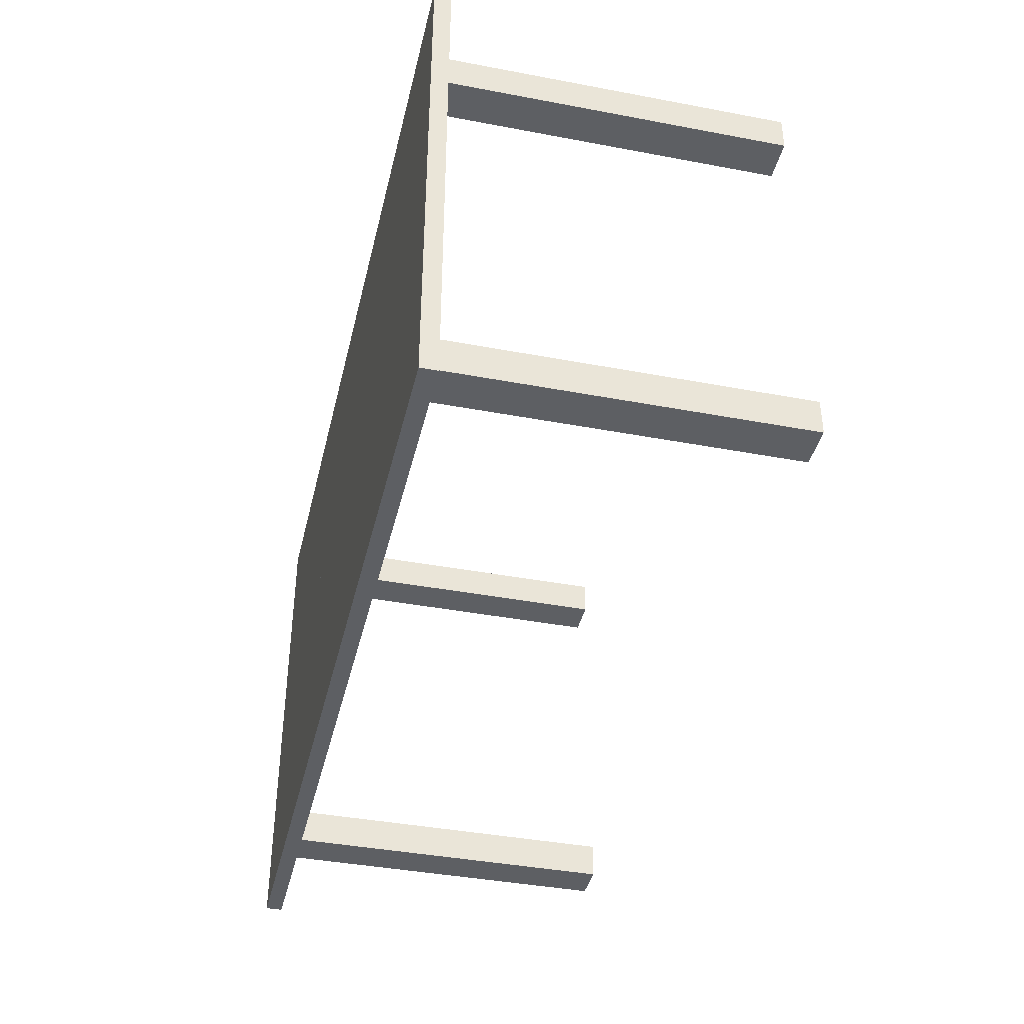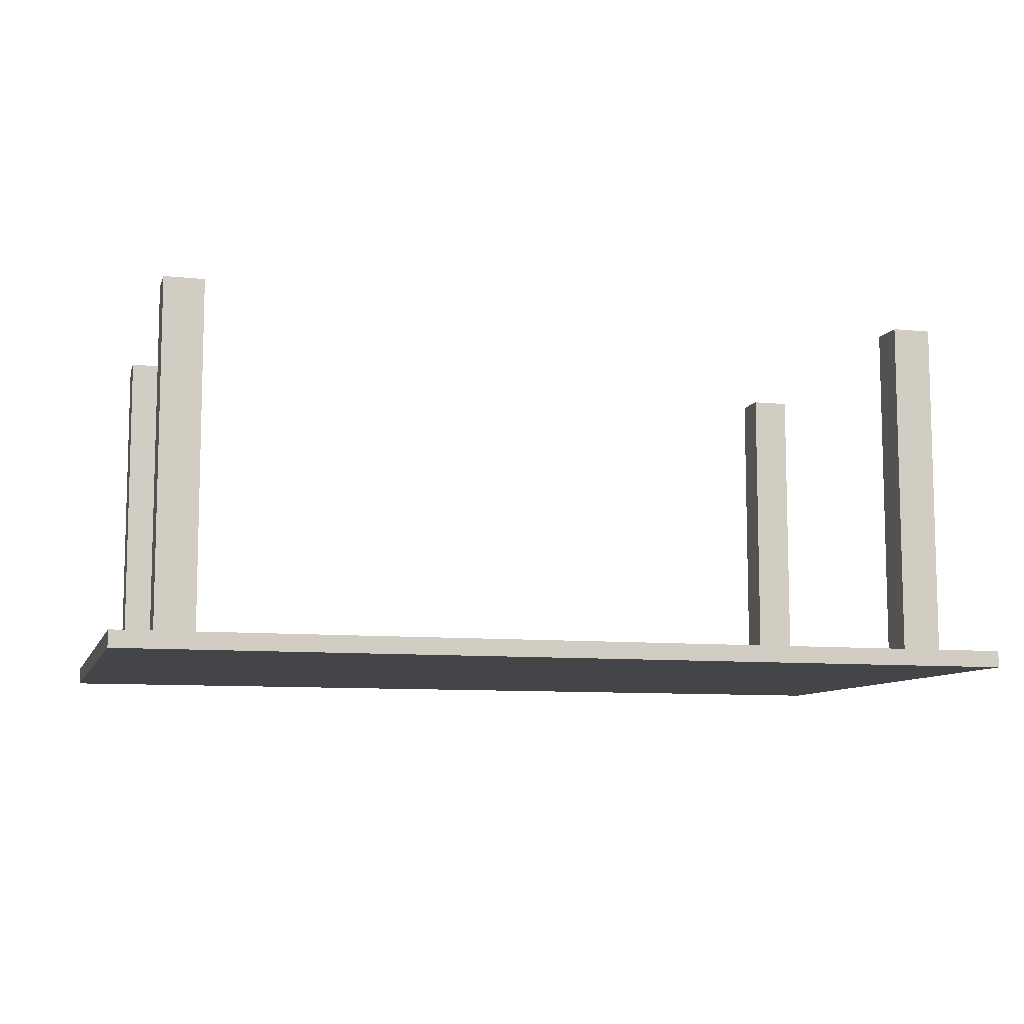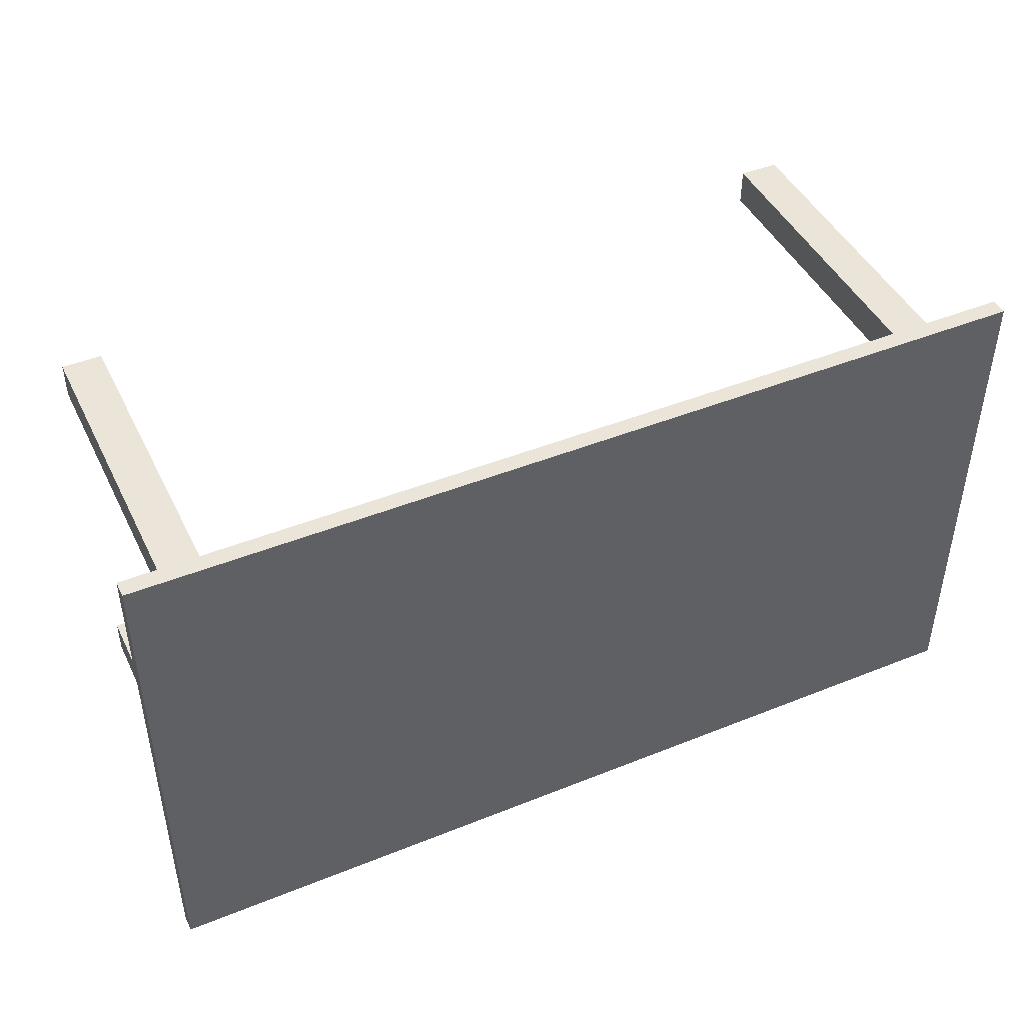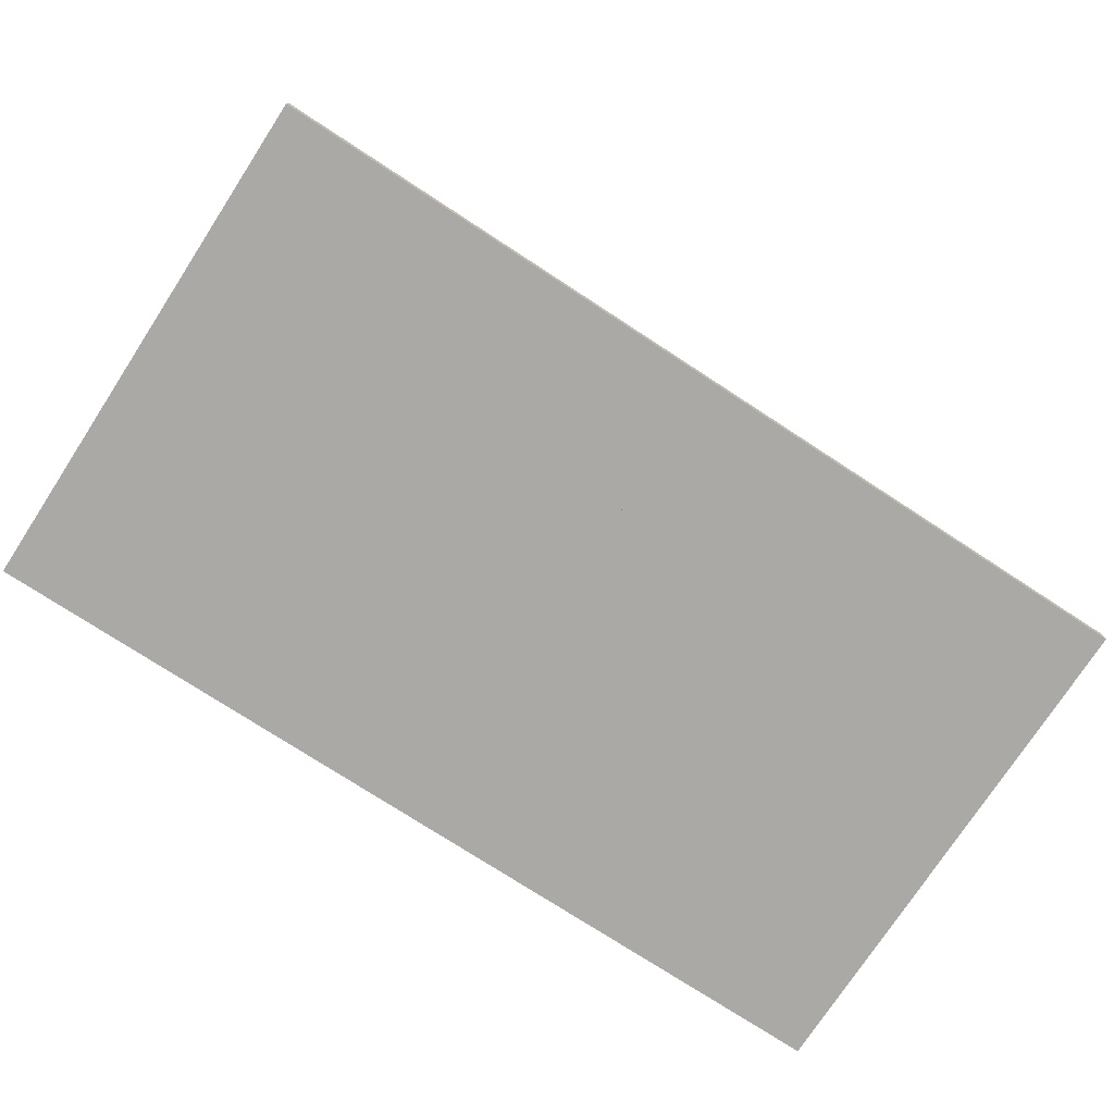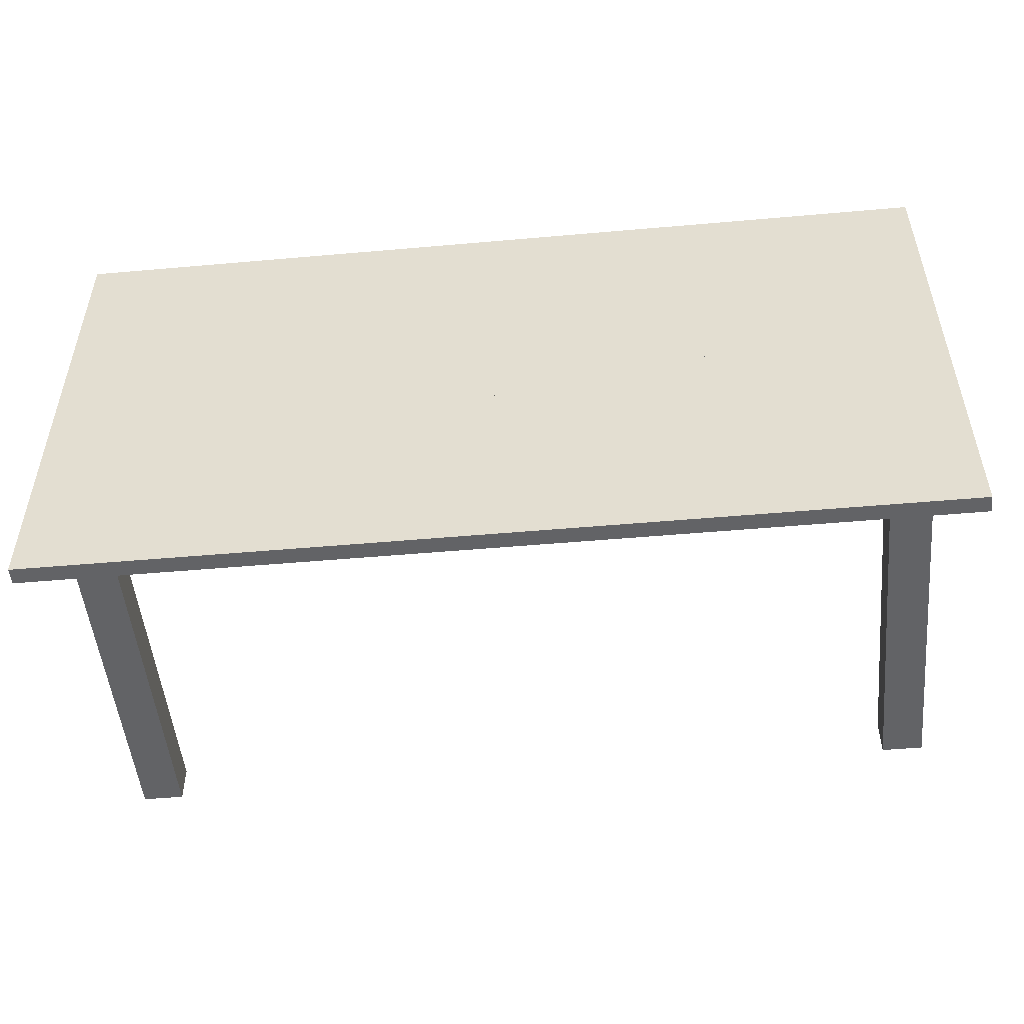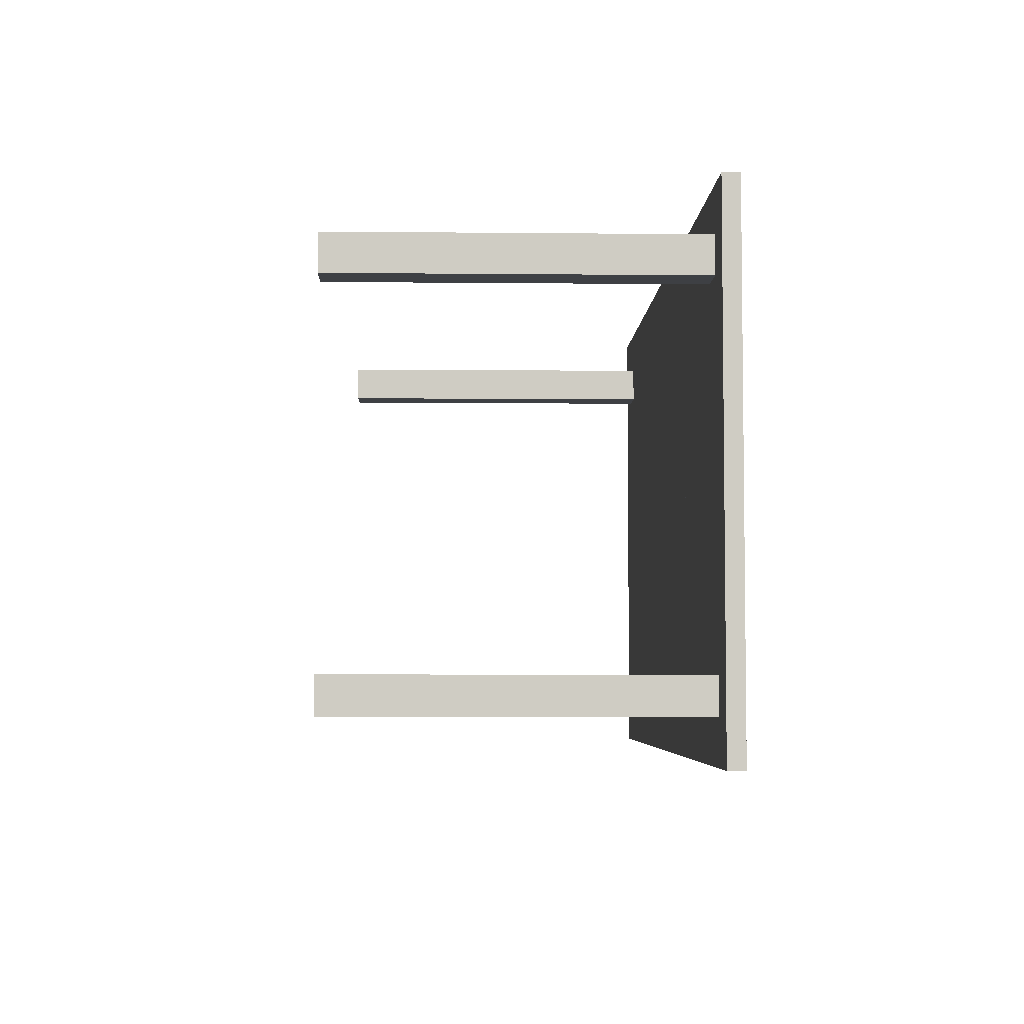
<metadata>
{"format":"obj","ext":"obj","renderer":"f3d","projection":"perspective","resolution":1024,"background":"white","views":[{"elev":-40.2,"azim":-103.1,"up":"+Y"},{"elev":-8.9,"azim":-15.4,"up":"+Z"},{"elev":45.0,"azim":155.0,"up":"+Y"},{"elev":-75.6,"azim":146.9,"up":"+Z"},{"elev":-50.9,"azim":-174.5,"up":"+Y"},{"elev":-4.8,"azim":88.2,"up":"+Y"}]}
</metadata>
<code>
o Table_Cube.196
v 5.924 3.342 -4.558
v 5.924 3.342 -4.777
v 5.345 3.342 -4.777
v 5.345 3.342 -4.558
v 5.924 2.763 -4.777
v 5.924 2.763 -4.558
v 5.345 2.763 -4.558
v 5.345 2.763 -4.777
v 4.823 3.342 -4.558
v 4.823 3.342 -4.777
v 4.823 2.763 -4.777
v 4.823 2.763 -4.558
v 5.924 2.285 -4.777
v 5.924 2.285 -4.558
v 5.345 2.285 -4.558
v 5.345 2.285 -4.777
v 4.823 2.285 -4.558
v 4.823 2.285 -4.777
v 5.345 2.763 0
v 4.823 2.763 0
v 5.345 2.285 0
v 4.823 2.285 0
v 0 3.342 -4.558
v 0 3.342 -4.777
v -5.924 3.342 -4.558
v -5.924 3.342 -4.777
v -5.345 3.342 -4.777
v -5.345 3.342 -4.558
v 0 2.763 -4.558
v 0 2.763 -4.777
v -5.924 2.763 -4.777
v -5.924 2.763 -4.558
v -5.345 2.763 -4.558
v -5.345 2.763 -4.777
v -4.823 3.342 -4.558
v -4.823 3.342 -4.777
v -4.823 2.763 -4.777
v -4.823 2.763 -4.558
v 0 2.285 -4.777
v -5.924 2.285 -4.777
v -5.924 2.285 -4.558
v -5.345 2.285 -4.558
v -5.345 2.285 -4.777
v 0 2.285 -4.558
v -4.823 2.285 -4.558
v -4.823 2.285 -4.777
v -5.345 2.763 0
v -4.823 2.763 0
v -5.345 2.285 0
v -4.823 2.285 0
v 5.924 0 -4.558
v 5.924 -3.342 -4.558
v 5.924 0 -4.777
v 5.924 -3.342 -4.777
v 5.345 0 -4.777
v 5.345 -3.342 -4.777
v 5.345 0 -4.558
v 5.345 -3.342 -4.558
v 5.924 -2.763 -4.777
v 5.924 -2.763 -4.558
v 5.345 -2.763 -4.558
v 5.345 -2.763 -4.777
v 4.823 0 -4.777
v 4.823 -3.342 -4.558
v 4.823 -3.342 -4.777
v 4.823 0 -4.558
v 4.823 -2.763 -4.777
v 4.823 -2.763 -4.558
v 5.924 -2.285 -4.777
v 5.924 -2.285 -4.558
v 5.345 -2.285 -4.558
v 5.345 -2.285 -4.777
v 4.823 -2.285 -4.558
v 4.823 -2.285 -4.777
v 5.345 -2.763 0
v 4.823 -2.763 0
v 5.345 -2.285 0
v 4.823 -2.285 0
v 0 0 -4.558
v 0 -3.342 -4.558
v 0 0 -4.777
v 0 -3.342 -4.777
v -5.924 0 -4.558
v -5.924 -3.342 -4.558
v -5.924 0 -4.777
v -5.924 -3.342 -4.777
v -5.345 0 -4.777
v -5.345 -3.342 -4.777
v -5.345 0 -4.558
v -5.345 -3.342 -4.558
v 0 -2.763 -4.558
v 0 -2.763 -4.777
v -5.924 -2.763 -4.777
v -5.924 -2.763 -4.558
v -5.345 -2.763 -4.558
v -5.345 -2.763 -4.777
v -4.823 0 -4.777
v -4.823 -3.342 -4.558
v -4.823 -3.342 -4.777
v -4.823 0 -4.558
v -4.823 -2.763 -4.777
v -4.823 -2.763 -4.558
v 0 -2.285 -4.777
v -5.924 -2.285 -4.777
v -5.924 -2.285 -4.558
v -5.345 -2.285 -4.558
v -5.345 -2.285 -4.777
v 0 -2.285 -4.558
v -4.823 -2.285 -4.558
v -4.823 -2.285 -4.777
v -5.345 -2.763 0
v -4.823 -2.763 0
v -5.345 -2.285 0
v -4.823 -2.285 0
f 8 3 2 5
f 5 2 1 6
f 12 9 23 29
f 10 24 23 9
f 2 3 4 1
f 6 1 4 7
f 11 10 3 8
f 18 11 8 16
f 14 6 7 15
f 17 12 29 44
f 13 5 6 14
f 16 8 5 13
f 15 7 19 21
f 39 30 11 18
f 30 24 10 11
f 3 10 9 4
f 7 4 9 12
f 81 39 18 63
f 57 15 17 66
f 55 16 13 53
f 53 13 14 51
f 66 17 44 79
f 51 14 15 57
f 63 18 16 55
f 21 19 20 22
f 12 17 22 20
f 7 12 20 19
f 17 15 21 22
f 29 30 24 23
f 34 31 26 27
f 31 32 25 26
f 38 29 23 35
f 36 35 23 24
f 26 25 28 27
f 32 33 28 25
f 37 34 27 36
f 46 43 34 37
f 41 42 33 32
f 45 44 29 38
f 40 41 32 31
f 43 40 31 34
f 44 39 30 29
f 42 49 47 33
f 39 46 37 30
f 30 37 36 24
f 27 28 35 36
f 33 38 35 28
f 81 97 46 39
f 89 100 45 42
f 79 81 39 44
f 87 85 40 43
f 85 83 41 40
f 100 79 44 45
f 83 89 42 41
f 97 87 43 46
f 49 50 48 47
f 38 48 50 45
f 33 47 48 38
f 45 50 49 42
f 62 59 54 56
f 59 60 52 54
f 68 91 80 64
f 55 57 51 53
f 65 64 80 82
f 54 52 58 56
f 63 66 57 55
f 60 61 58 52
f 67 62 56 65
f 74 72 62 67
f 70 71 61 60
f 73 108 91 68
f 69 70 60 59
f 72 69 59 62
f 71 77 75 61
f 103 74 67 92
f 92 67 65 82
f 81 79 66 63
f 56 58 64 65
f 61 68 64 58
f 81 63 74 103
f 57 66 73 71
f 55 53 69 72
f 53 51 70 69
f 66 79 108 73
f 51 57 71 70
f 63 55 72 74
f 77 78 76 75
f 68 76 78 73
f 61 75 76 68
f 73 78 77 71
f 91 80 82 92
f 96 88 86 93
f 93 86 84 94
f 102 98 80 91
f 87 85 83 89
f 99 82 80 98
f 86 88 90 84
f 97 87 89 100
f 94 84 90 95
f 101 99 88 96
f 110 101 96 107
f 105 94 95 106
f 109 102 91 108
f 104 93 94 105
f 107 96 93 104
f 108 91 92 103
f 106 95 111 113
f 103 92 101 110
f 92 82 99 101
f 81 97 100 79
f 88 99 98 90
f 95 90 98 102
f 81 103 110 97
f 89 106 109 100
f 79 108 103 81
f 87 107 104 85
f 85 104 105 83
f 100 109 108 79
f 83 105 106 89
f 97 110 107 87
f 113 111 112 114
f 102 109 114 112
f 95 102 112 111
f 109 106 113 114

</code>
